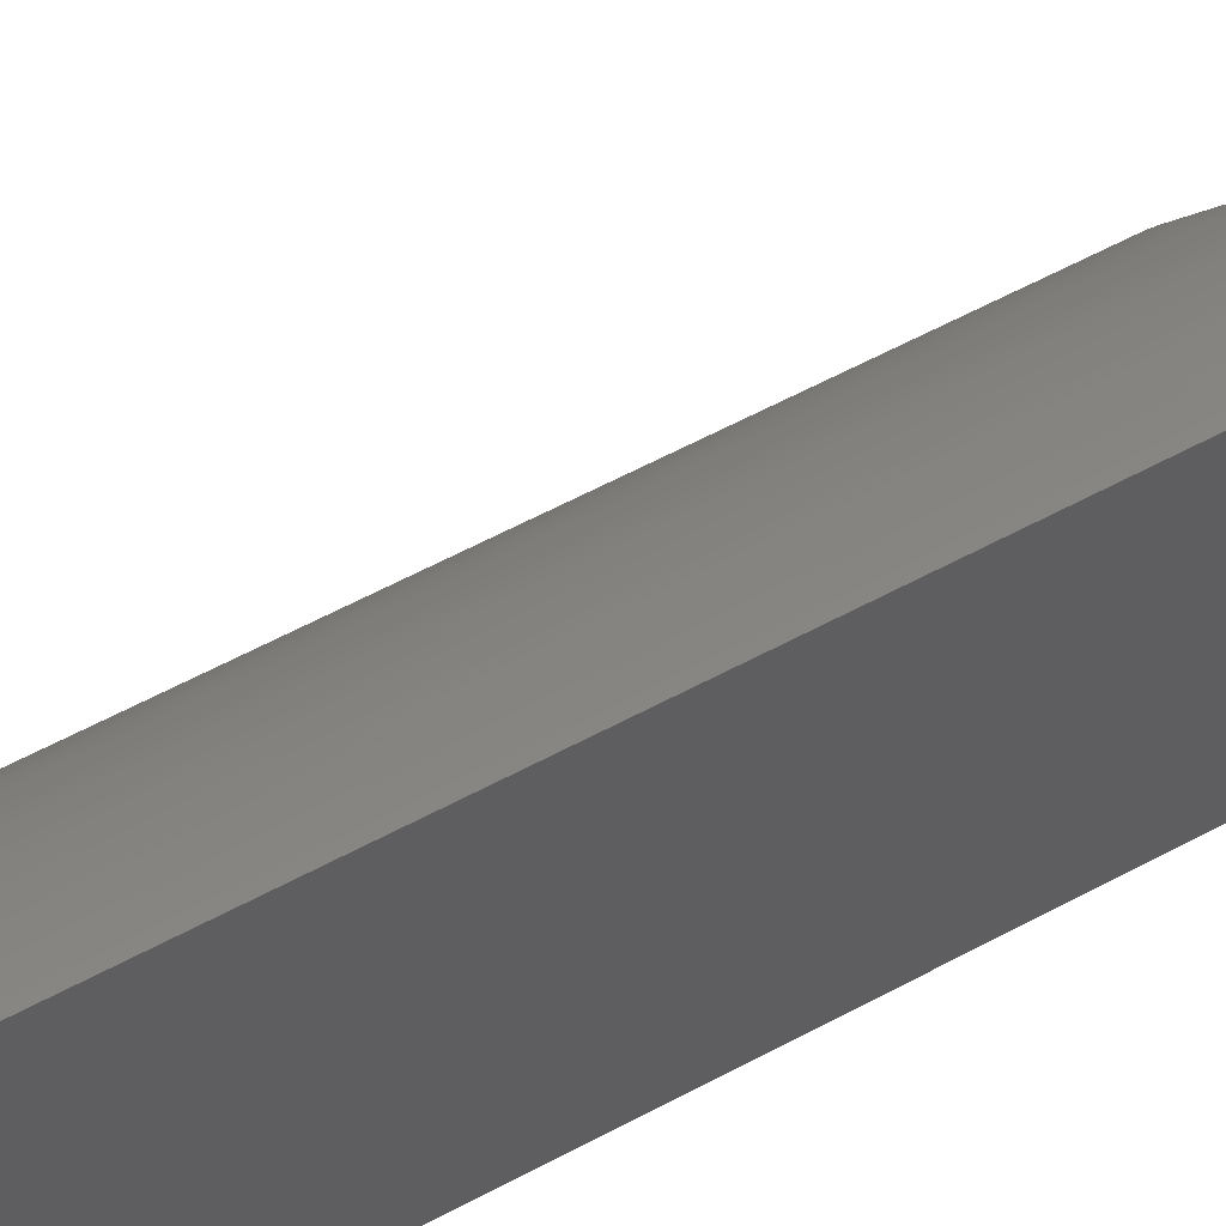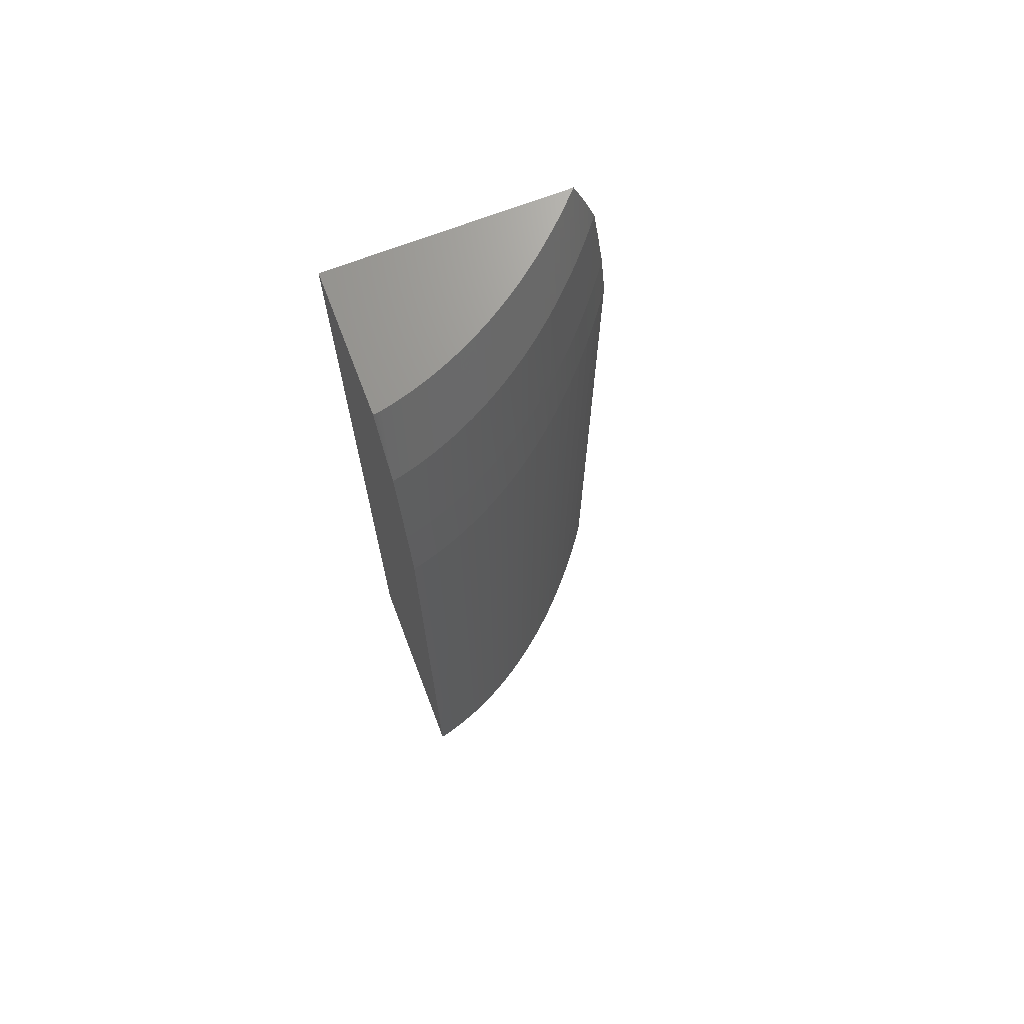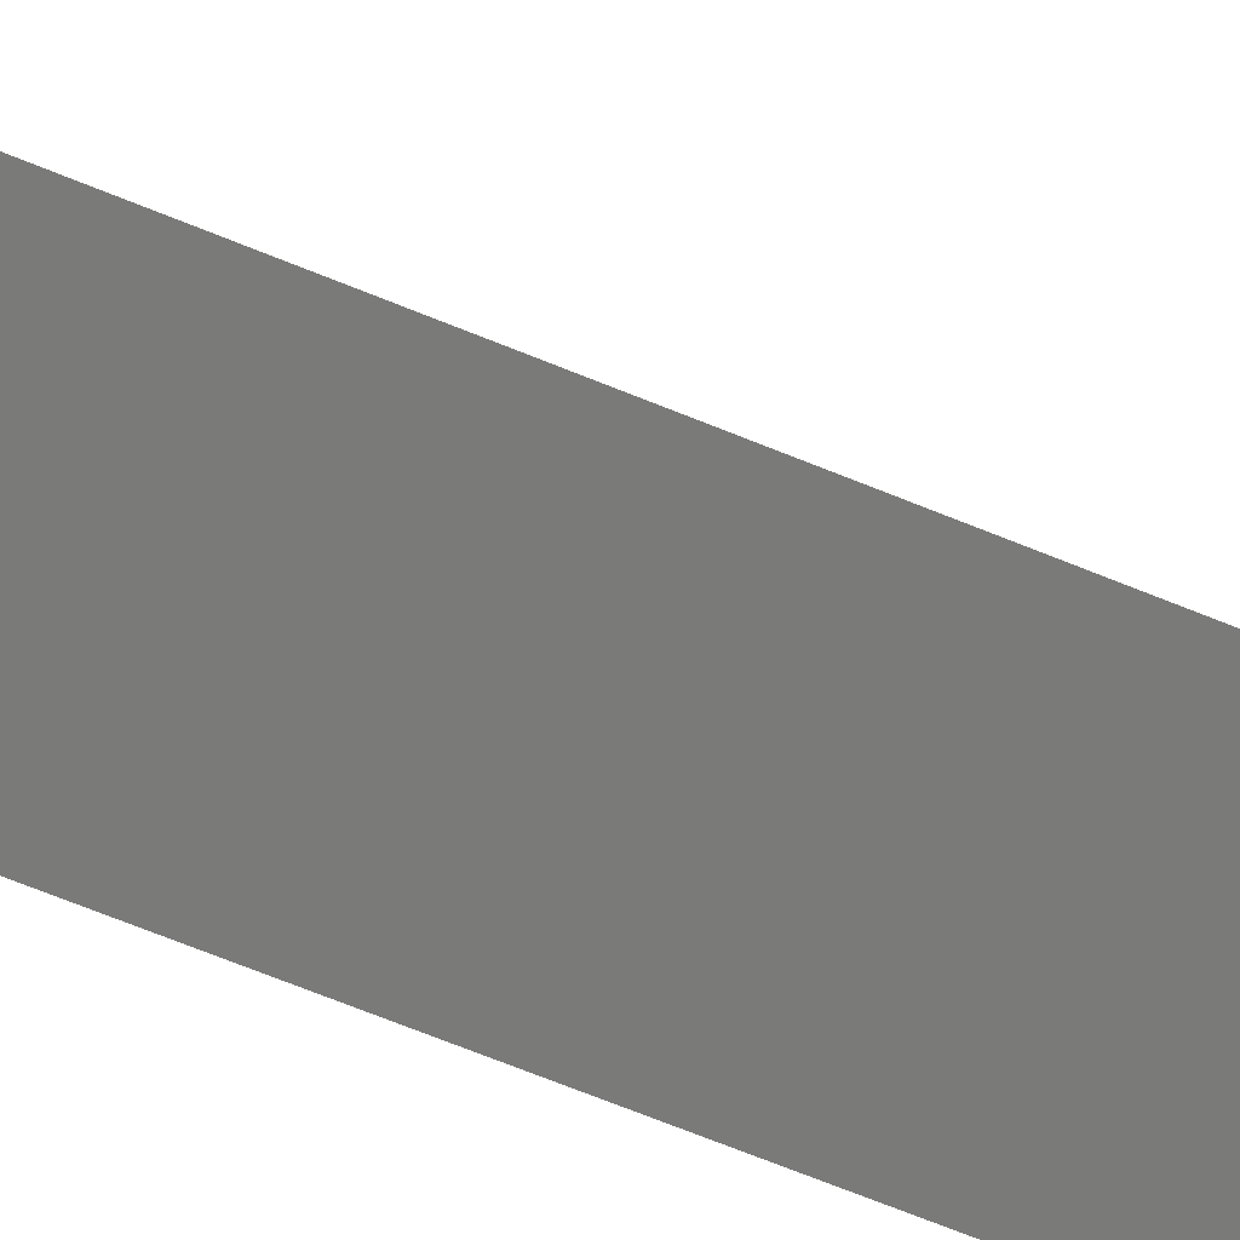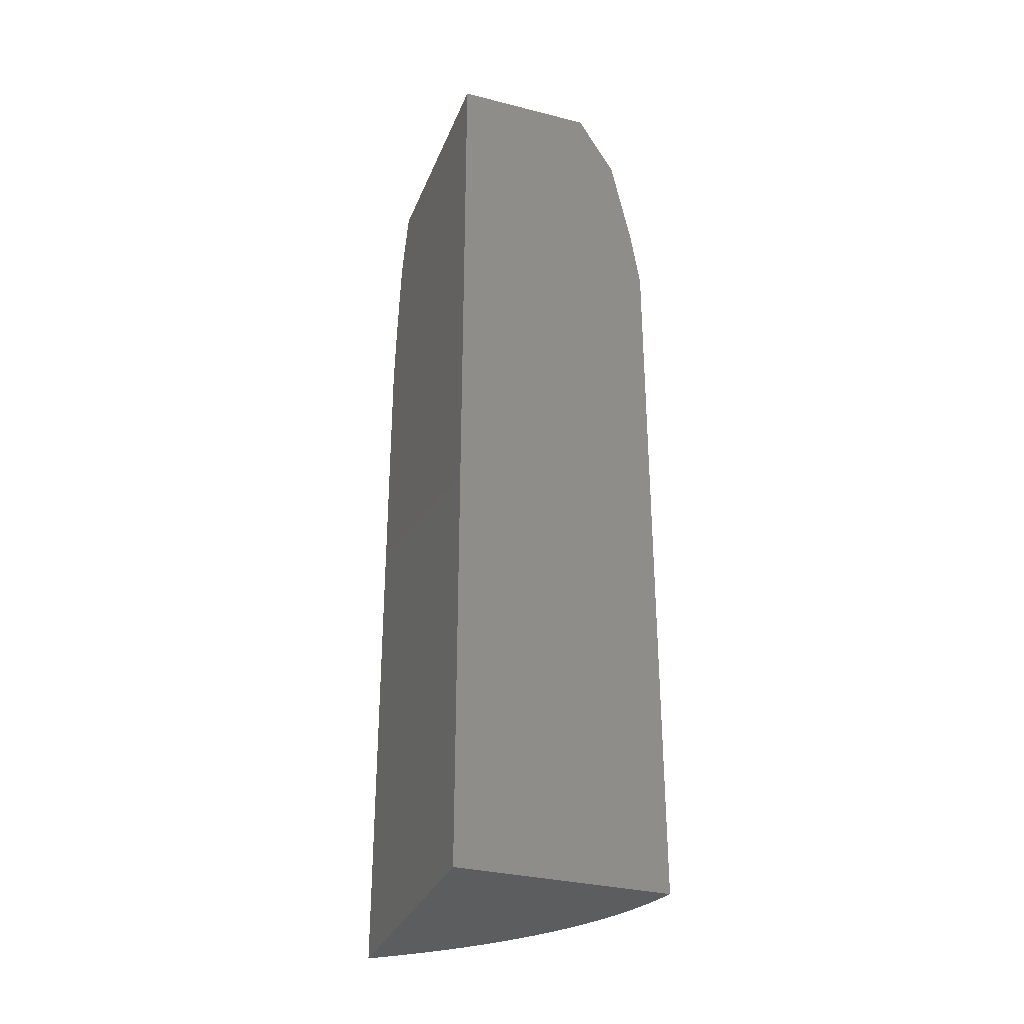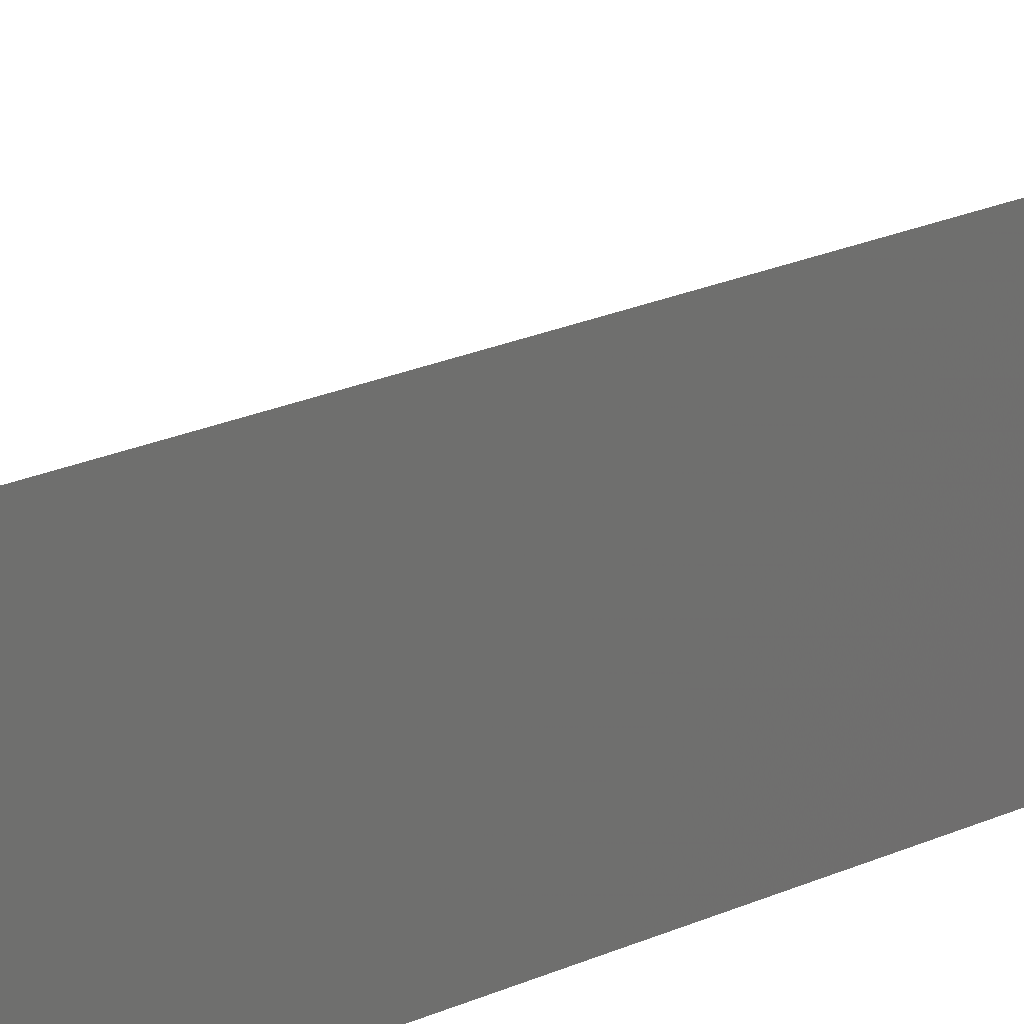
<metadata>
{"format":"stl","ext":"stl","renderer":"f3d","projection":"perspective","resolution":1024,"background":"white","views":[{"elev":59.7,"azim":-118.9,"up":"+Y"},{"elev":70.1,"azim":69.1,"up":"+Z"},{"elev":-73.1,"azim":68.3,"up":"+Y"},{"elev":-31.7,"azim":-19.6,"up":"+Z"},{"elev":29.5,"azim":-121.3,"up":"+Y"}]}
</metadata>
<code>
# stl→obj: 242 verts, 482 faces
v 190 0.1 357.6
v 189.6 1.658 220
v 189.6 1.658 357.6
v 190 0.1 220
v 151.8 51.74 220
v 150 53.04 357.6
v 151.8 51.74 357.6
v 150 53.04 220
v 185.5 13.22 357.6
v 184.7 14.86 220
v 184.7 14.86 357.6
v 185.5 13.22 220
v 180 22.98 357.6
v 178.9 24.59 220
v 178.9 24.59 357.6
v 180 22.98 220
v 183.9 16.5 357.6
v 183 18.13 220
v 183 18.13 357.6
v 183.9 16.5 220
v 175.4 29.36 357.6
v 174.2 30.93 220
v 174.2 30.93 357.6
v 175.4 29.36 220
v 189.2 3.315 357.6
v 188.7 4.972 220
v 188.7 4.972 357.6
v 189.2 3.315 220
v 164 41.65 220
v 162.4 43.13 357.6
v 164 41.65 357.6
v 162.4 43.13 220
v 155.5 48.93 220
v 153.7 50.34 357.6
v 155.5 48.93 357.6
v 153.7 50.34 220
v 176.6 27.78 357.6
v 176.6 27.78 220
v 172.8 32.49 220
v 172.8 32.49 357.6
v 167.1 38.64 220
v 165.6 40.15 357.6
v 167.1 38.64 357.6
v 165.6 40.15 220
v 187.5 8.28 357.6
v 186.9 9.93 220
v 186.9 9.93 357.6
v 187.5 8.28 220
v 182 19.75 220
v 182 19.75 357.6
v 188.1 6.627 357.6
v 188.1 6.627 220
v 181 21.37 357.6
v 181 21.37 220
v 159 46.06 220
v 157.3 47.5 357.6
v 159 46.06 357.6
v 157.3 47.5 220
v 160.7 44.6 220
v 160.7 44.6 357.6
v 170.1 35.59 357.6
v 168.6 37.12 220
v 168.6 37.12 357.6
v 170.1 35.59 220
v 171.5 34.05 357.6
v 171.5 34.05 220
v 186.2 11.58 357.6
v 186.2 11.58 220
v 177.8 26.19 357.6
v 177.8 26.19 220
v 185 9.93 369.7
v 185.7 8.28 369.7
v 150.3 51.74 369.7
v 189.9 0.1 358.3
v 187.7 1.658 369.7
v 188.1 0.1 369.7
v 180.2 19.75 369.7
v 181.1 18.13 369.7
v 160.8 43.13 369.7
v 162.4 41.65 369.7
v 153.9 48.93 369.7
v 184.4 11.58 369.7
v 186.3 6.627 369.7
v 165.5 38.64 369.7
v 150 52.47 364
v 150 51.94 369.7
v 166.9 37.12 369.7
v 168.4 35.59 369.7
v 186.8 4.972 369.7
v 187.3 3.315 369.7
v 182 16.5 369.7
v 176 26.19 369.7
v 177.1 24.59 369.7
v 152.1 50.34 369.7
v 182.8 14.86 369.7
v 183.6 13.22 369.7
v 171.1 32.49 369.7
v 172.4 30.93 369.7
v 155.7 47.5 369.7
v 169.8 34.05 369.7
v 178.2 22.98 369.7
v 164 40.15 369.7
v 173.7 29.36 369.7
v 174.9 27.78 369.7
v 157.4 46.06 369.7
v 159.1 44.6 369.7
v 179.2 21.37 369.7
v 172.5 26.19 387.9
v 173.6 24.59 387.9
v 179.9 13.22 387.9
v 180.6 11.58 387.9
v 187.8 0.1 370.8
v 183.9 1.658 387.9
v 160.6 40.15 387.9
v 162.1 38.64 387.9
v 184.3 0.1 387.9
v 179.1 14.86 387.9
v 152.6 47.5 387.9
v 154.3 46.06 387.9
v 182.5 6.627 387.9
v 183 4.972 387.9
v 166.3 34.05 387.9
v 176.6 19.75 387.9
v 150 50.95 377.6
v 150 50.34 382.3
v 167.7 32.49 387.9
v 168.9 30.93 387.9
v 183.5 3.315 387.9
v 174.6 22.98 387.9
v 159.1 41.65 387.9
v 150.8 48.93 387.9
v 155.9 44.6 387.9
v 157.5 43.13 387.9
v 177.5 18.13 387.9
v 178.3 16.5 387.9
v 171.3 27.78 387.9
v 165 35.59 387.9
v 150 50.07 384.4
v 170.2 29.36 387.9
v 163.6 37.12 387.9
v 181.3 9.93 387.9
v 175.6 21.37 387.9
v 150 51.82 370.7
v 150 51.74 371.3
v 181.9 8.28 387.9
v 150 49.59 387.9
v 174.4 10.25 400
v 174.4 10.11 400
v 172.3 15.43 400
v 172.3 15.3 400
v 183.3 0.1 389.6
v 177 0.8628 400
v 177 0.7194 400
v 183.5 0.1 389.3
v 181.8 0.1 392.1
v 177 0.432 400
v 177 0.2881 400
v 182.6 0.1 390.7
v 168.9 22.04 400
v 168 23.52 400
v 183.9 0.1 388.6
v 176.5 3.23 400
v 176.8 1.716 400
v 169.8 20.43 400
v 169 21.91 400
v 183.8 0.1 388.7
v 176.9 1.575 400
v 176.9 1.433 400
v 158.6 36.39 400
v 158.7 36.28 400
v 164.7 28.53 400
v 164.8 28.41 400
v 165.8 26.95 400
v 165.9 26.83 400
v 171.6 16.93 400
v 176.5 3.371 400
v 175.5 6.815 400
v 175.6 6.676 400
v 167.9 23.64 400
v 163.6 30.1 400
v 162.5 31.54 400
v 175.5 6.953 400
v 175 8.464 400
v 161.1 33.32 400
v 161.2 33.21 400
v 154.4 40.91 400
v 154.5 40.81 400
v 177 0.5758 400
v 183 0.1 390
v 183.6 0.1 389.1
v 177 1.149 400
v 177 1.006 400
v 183.7 0.1 388.9
v 150 48.22 392
v 150 48.2 392.1
v 163.7 29.98 400
v 179.3 0.1 396.3
v 177 0.1441 400
v 177 0.1 400
v 176 5.164 400
v 176 5.024 400
v 150 45.22 400
v 150 45.3 399.9
v 150 45.25 400
v 176.9 1.291 400
v 183.7 0.1 388.8
v 170.7 18.68 400
v 170.8 18.55 400
v 175 8.602 400
v 157.3 37.8 400
v 157.2 37.91 400
v 153 42.39 400
v 153.1 42.29 400
v 159.9 34.86 400
v 166.9 25.36 400
v 176.4 3.511 400
v 169.9 20.17 400
v 172.4 15.16 400
v 171.5 17.06 400
v 173.7 12.03 400
v 173.1 13.53 400
v 151.5 43.86 400
v 151.6 43.76 400
v 155.9 39.42 400
v 167 25.11 400
v 174.3 10.38 400
v 162.5 31.66 400
v 173.8 11.89 400
v 160 34.75 400
v 173 13.66 400
v 169.9 20.3 400
v 166.9 25.24 400
v 161.3 33.09 400
v 156 39.31 400
v 150 47.26 394.7
v 150 49.16 389.2
v 150 49.15 389.3
v 150 47.22 394.8
v 150 46.29 397.3
v 150 46.23 397.5
v 150 0.1 400
v 150 0.1 220
f 1 2 3
f 2 1 4
f 5 6 7
f 6 5 8
f 9 10 11
f 10 9 12
f 13 14 15
f 14 13 16
f 17 18 19
f 18 17 20
f 21 22 23
f 22 21 24
f 25 26 27
f 26 25 28
f 29 30 31
f 30 29 32
f 33 34 35
f 34 33 36
f 37 24 21
f 24 37 38
f 3 28 25
f 28 3 2
f 23 39 40
f 39 23 22
f 41 42 43
f 42 41 44
f 45 46 47
f 46 45 48
f 36 7 34
f 7 36 5
f 19 49 50
f 49 19 18
f 44 31 42
f 31 44 29
f 51 48 45
f 48 51 52
f 27 52 51
f 52 27 26
f 11 20 17
f 20 11 10
f 53 16 13
f 16 53 54
f 55 56 57
f 56 55 58
f 59 57 60
f 57 59 55
f 32 60 30
f 60 32 59
f 61 62 63
f 62 61 64
f 58 35 56
f 35 58 33
f 65 64 61
f 64 65 66
f 67 12 9
f 12 67 68
f 69 38 37
f 38 69 70
f 47 68 67
f 68 47 46
f 63 41 43
f 41 63 62
f 15 70 69
f 70 15 14
f 50 54 53
f 54 50 49
f 40 66 65
f 66 40 39
f 45 71 72
f 7 73 34
f 74 75 76
f 19 77 78
f 31 79 80
f 35 81 56
f 67 82 47
f 51 72 83
f 43 84 63
f 73 85 86
f 85 73 7
f 61 87 88
f 25 89 90
f 31 80 42
f 17 91 11
f 30 79 31
f 15 92 93
f 34 73 94
f 9 95 96
f 23 97 98
f 19 78 17
f 17 78 91
f 56 99 57
f 34 94 35
f 11 91 95
f 65 88 100
f 13 93 101
f 47 82 71
f 43 102 84
f 56 81 99
f 35 94 81
f 15 93 13
f 37 103 104
f 61 88 65
f 9 96 67
f 25 90 3
f 45 72 51
f 6 85 7
f 60 105 106
f 50 77 19
f 21 98 103
f 63 87 61
f 65 100 40
f 40 100 97
f 53 107 50
f 67 96 82
f 3 90 75
f 74 3 75
f 3 74 1
f 47 71 45
f 63 84 87
f 53 101 107
f 69 104 92
f 21 103 37
f 37 104 69
f 50 107 77
f 23 98 21
f 69 92 15
f 30 106 79
f 51 83 27
f 11 95 9
f 27 83 89
f 27 89 25
f 42 80 102
f 60 106 30
f 40 97 23
f 13 101 53
f 42 102 43
f 57 99 105
f 57 105 60
f 93 108 109
f 82 110 111
f 112 75 113
f 75 112 76
f 84 114 115
f 112 113 116
f 95 117 96
f 105 118 119
f 89 120 121
f 100 122 97
f 77 123 78
f 124 125 94
f 96 110 82
f 102 114 84
f 98 126 127
f 96 117 110
f 89 121 90
f 90 121 128
f 101 129 107
f 102 130 114
f 97 122 126
f 82 111 71
f 81 131 99
f 105 119 106
f 79 132 133
f 80 133 130
f 91 134 135
f 104 136 92
f 92 108 93
f 100 137 122
f 80 130 102
f 81 125 138
f 125 81 94
f 93 109 101
f 98 127 103
f 103 139 104
f 87 140 88
f 88 140 137
f 71 141 72
f 77 142 123
f 90 128 75
f 75 128 113
f 95 135 117
f 87 115 140
f 104 139 136
f 101 109 129
f 107 129 142
f 99 131 118
f 143 144 73
f 94 144 124
f 144 94 73
f 107 142 77
f 79 133 80
f 103 127 139
f 88 137 100
f 99 118 105
f 84 115 87
f 106 119 132
f 106 132 79
f 72 145 83
f 71 111 141
f 86 143 73
f 72 141 145
f 92 136 108
f 91 135 95
f 97 126 98
f 131 138 146
f 138 131 81
f 78 123 134
f 78 134 91
f 83 145 120
f 83 120 89
f 145 147 148
f 110 149 150
f 151 152 153
f 152 151 154
f 155 156 157
f 156 155 158
f 159 142 160
f 142 159 123
f 161 162 163
f 162 161 113
f 113 161 116
f 164 123 165
f 123 164 134
f 166 167 168
f 167 166 166
f 122 169 170
f 108 171 172
f 109 173 174
f 149 117 175
f 117 149 110
f 173 108 172
f 108 173 109
f 113 176 162
f 121 177 178
f 142 179 160
f 180 139 181
f 139 180 136
f 182 120 183
f 120 182 121
f 127 184 185
f 115 186 187
f 158 188 156
f 188 158 189
f 190 191 192
f 191 190 193
f 194 195 118
f 189 153 188
f 153 189 151
f 171 136 196
f 136 171 108
f 197 157 198
f 157 197 155
f 197 198 199
f 123 159 165
f 128 200 201
f 154 192 152
f 192 154 190
f 202 203 204
f 203 202 133
f 193 205 191
f 205 193 206
f 206 168 205
f 168 206 166
f 135 207 208
f 120 209 183
f 169 137 210
f 137 169 122
f 137 211 210
f 114 212 213
f 166 163 167
f 163 166 161
f 214 122 170
f 122 214 126
f 215 109 174
f 109 215 129
f 216 128 201
f 128 216 113
f 207 134 217
f 134 207 135
f 110 150 218
f 219 135 208
f 135 219 117
f 220 111 221
f 111 220 141
f 121 182 177
f 113 216 176
f 130 222 223
f 224 115 187
f 115 224 140
f 209 145 148
f 145 209 120
f 179 129 225
f 129 179 142
f 145 226 147
f 139 227 181
f 226 141 228
f 141 226 145
f 184 126 229
f 126 184 127
f 186 114 213
f 114 186 115
f 133 222 130
f 222 133 202
f 141 220 228
f 111 230 221
f 126 214 229
f 117 219 175
f 230 110 218
f 110 230 111
f 134 164 231
f 134 231 217
f 129 215 232
f 127 185 233
f 227 127 233
f 127 227 139
f 140 224 234
f 211 140 234
f 140 211 137
f 130 212 114
f 212 130 223
f 119 195 235
f 195 119 118
f 136 180 196
f 129 232 225
f 146 236 131
f 236 237 131
f 132 238 239
f 238 132 119
f 235 238 119
f 200 121 178
f 121 200 128
f 118 237 194
f 237 118 131
f 133 240 203
f 240 133 132
f 239 240 132
f 157 199 198
f 156 199 157
f 188 199 156
f 153 199 188
f 152 199 153
f 192 199 152
f 191 199 192
f 205 199 191
f 168 199 205
f 167 199 168
f 163 199 167
f 241 163 162
f 241 162 176
f 241 176 216
f 241 216 201
f 241 201 200
f 241 200 178
f 241 178 177
f 241 177 182
f 241 182 183
f 241 183 209
f 241 209 148
f 241 148 147
f 241 147 226
f 241 226 228
f 241 228 220
f 241 220 221
f 241 221 230
f 241 230 218
f 241 218 150
f 241 150 149
f 241 149 175
f 241 175 219
f 241 219 208
f 241 208 207
f 241 207 217
f 241 217 231
f 241 231 164
f 241 164 165
f 241 165 159
f 241 159 160
f 241 160 179
f 241 179 225
f 241 225 232
f 241 232 215
f 241 215 174
f 241 174 173
f 241 173 172
f 241 172 171
f 241 171 196
f 241 196 180
f 241 180 181
f 241 181 227
f 241 227 233
f 184 233 185
f 233 184 241
f 241 184 229
f 241 229 214
f 241 214 170
f 241 170 169
f 241 169 210
f 241 210 211
f 241 211 234
f 241 234 224
f 241 224 187
f 241 187 186
f 241 186 213
f 241 213 212
f 241 212 223
f 241 223 222
f 241 222 202
f 241 202 204
f 163 241 199
f 242 2 4
f 2 242 28
f 28 242 26
f 26 242 52
f 52 242 48
f 48 242 46
f 46 242 68
f 68 242 12
f 12 242 10
f 10 242 20
f 20 242 18
f 18 242 49
f 49 242 54
f 54 242 16
f 16 242 14
f 14 242 70
f 70 242 38
f 38 242 24
f 24 242 22
f 22 242 39
f 39 242 66
f 66 242 64
f 64 242 62
f 62 242 41
f 41 242 44
f 44 242 29
f 29 242 32
f 32 242 59
f 59 242 55
f 55 242 58
f 58 242 33
f 33 242 36
f 36 242 5
f 5 242 8
f 242 6 8
f 241 6 242
f 6 241 85
f 85 241 86
f 86 241 143
f 143 241 144
f 144 241 124
f 124 241 125
f 125 241 138
f 237 138 241
f 138 236 146
f 138 237 236
f 237 241 194
f 194 241 195
f 195 241 235
f 235 241 238
f 238 241 239
f 239 241 240
f 240 241 203
f 203 241 204
f 241 197 199
f 241 155 197
f 241 158 155
f 241 189 158
f 241 151 189
f 241 154 151
f 241 190 154
f 241 193 190
f 241 206 193
f 241 166 206
f 241 166 166
f 241 161 166
f 241 116 161
f 241 112 116
f 241 76 112
f 241 74 76
f 241 1 74
f 242 1 241
f 1 242 4

</code>
